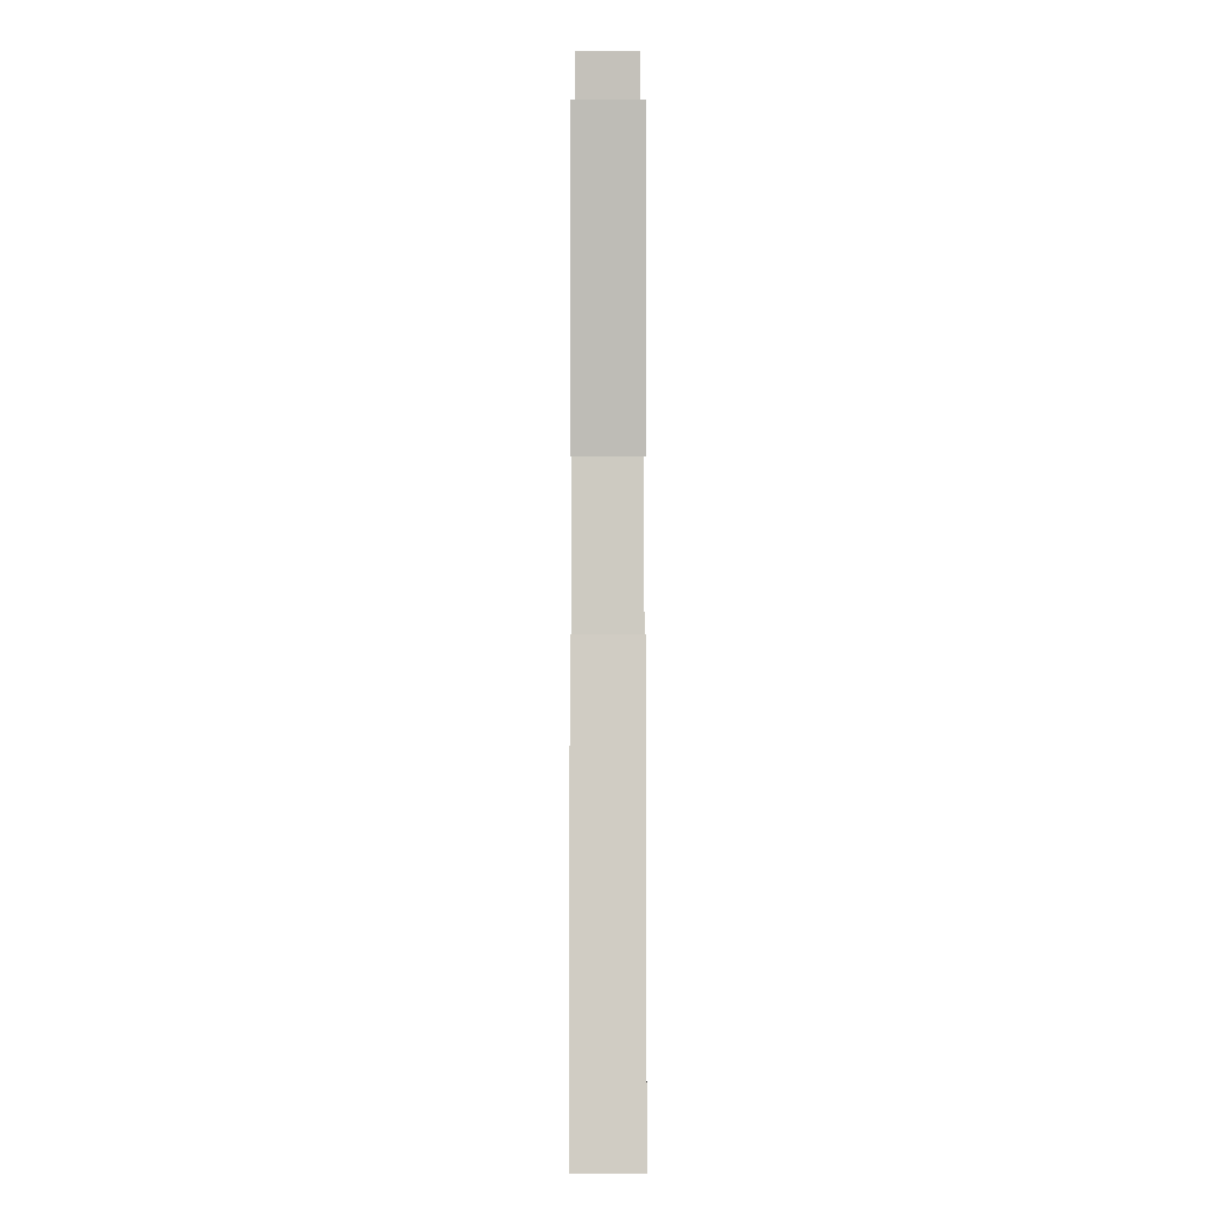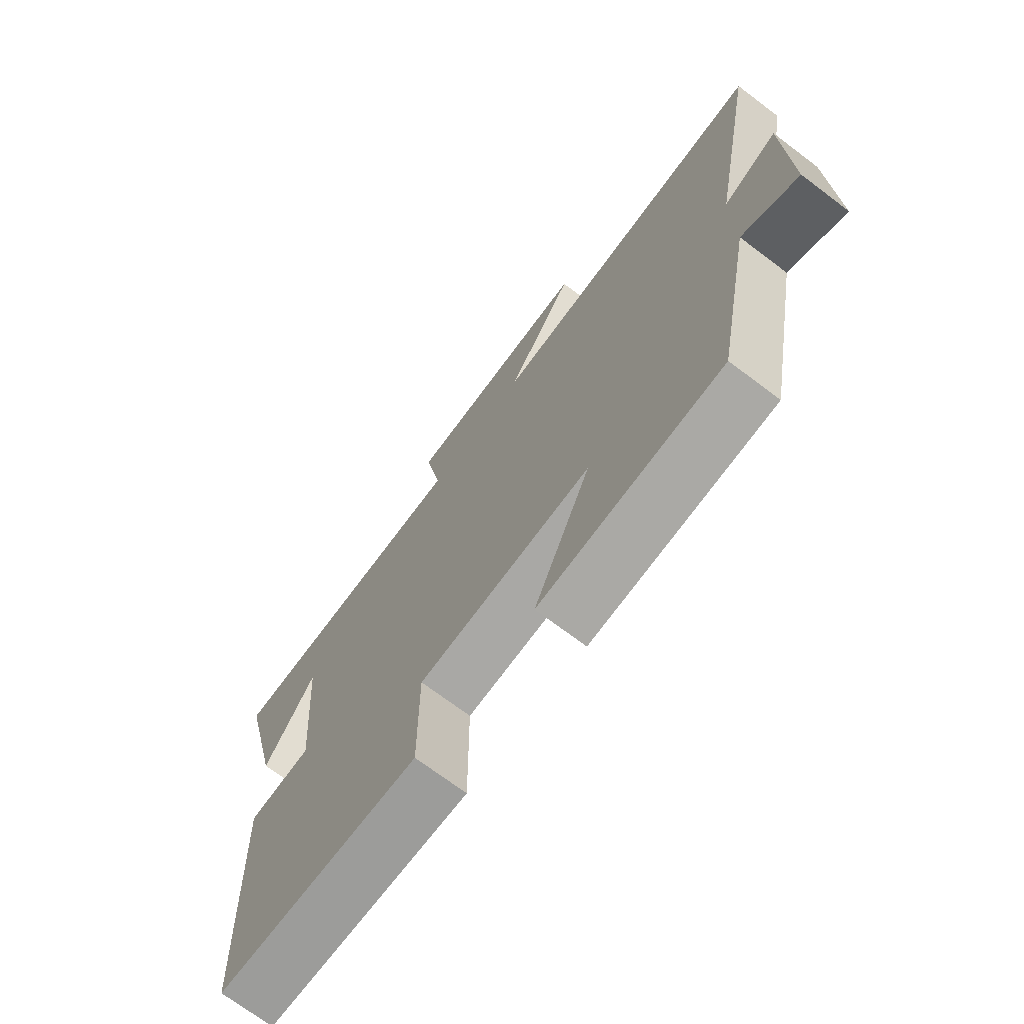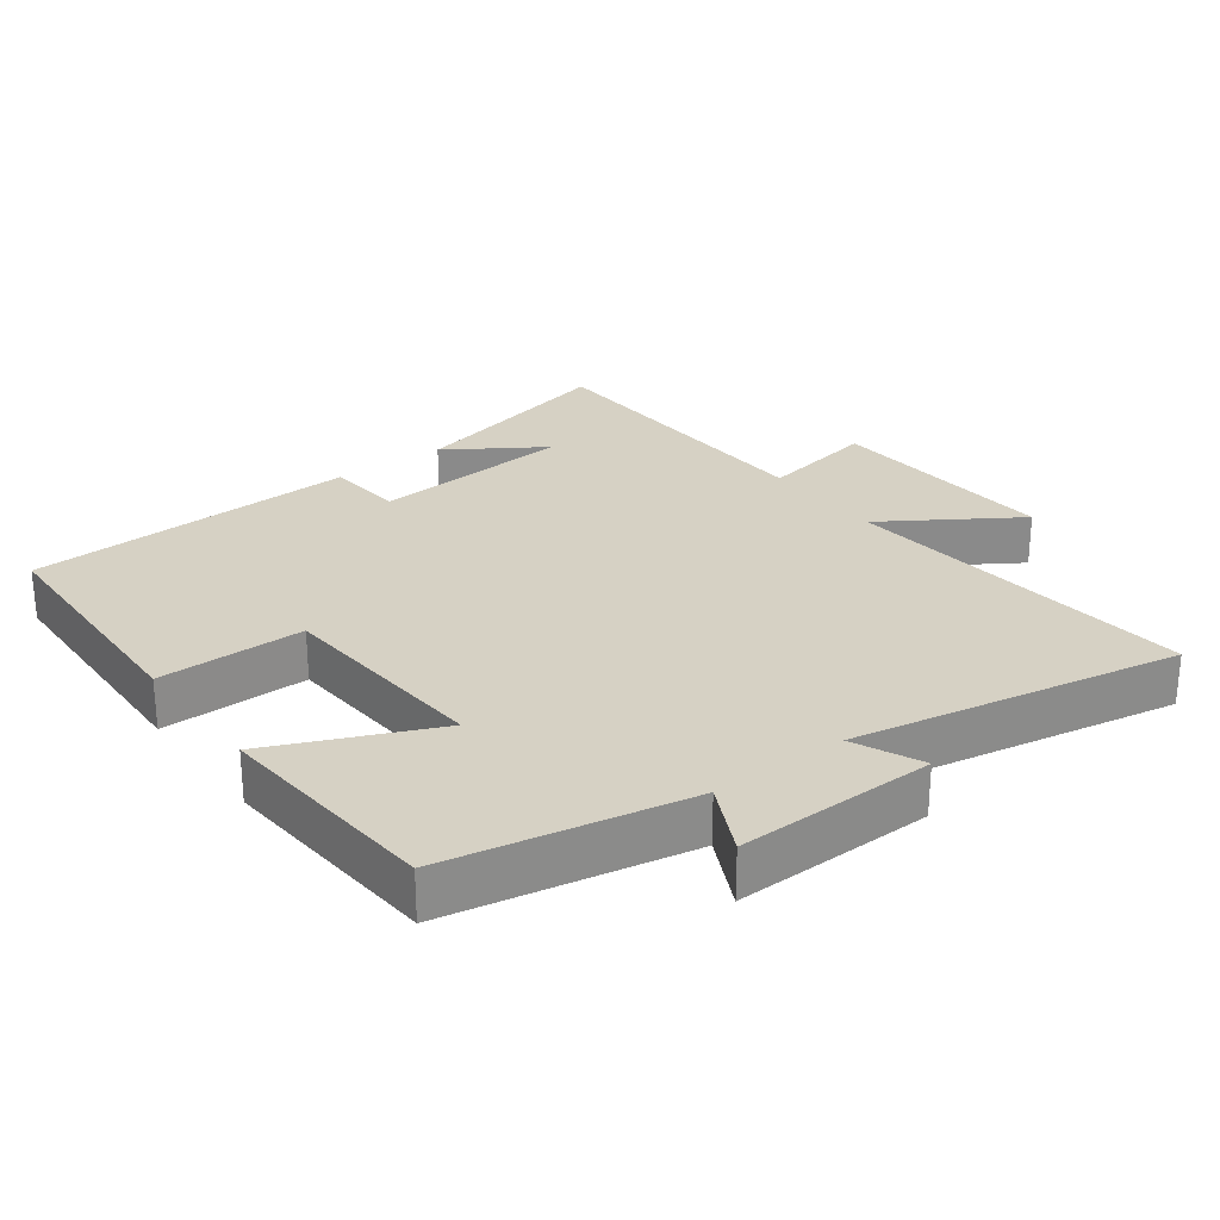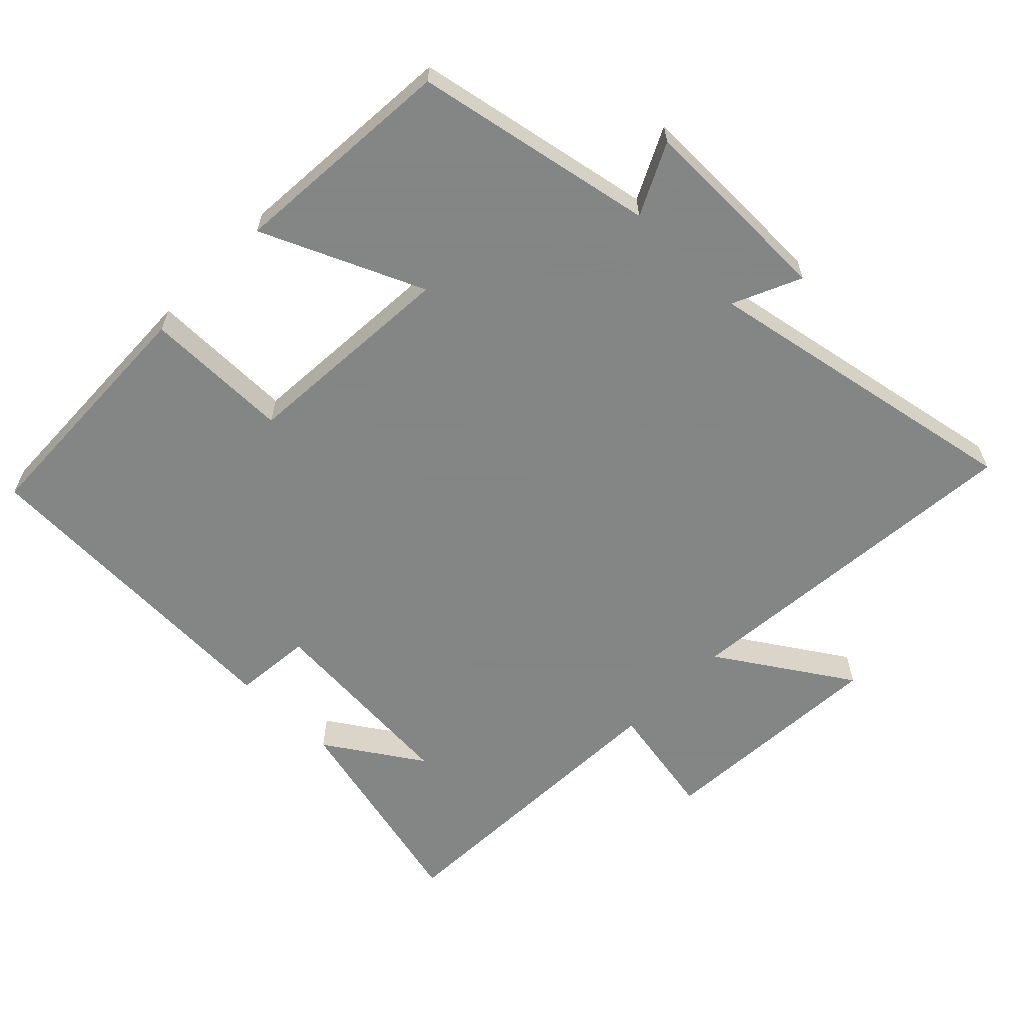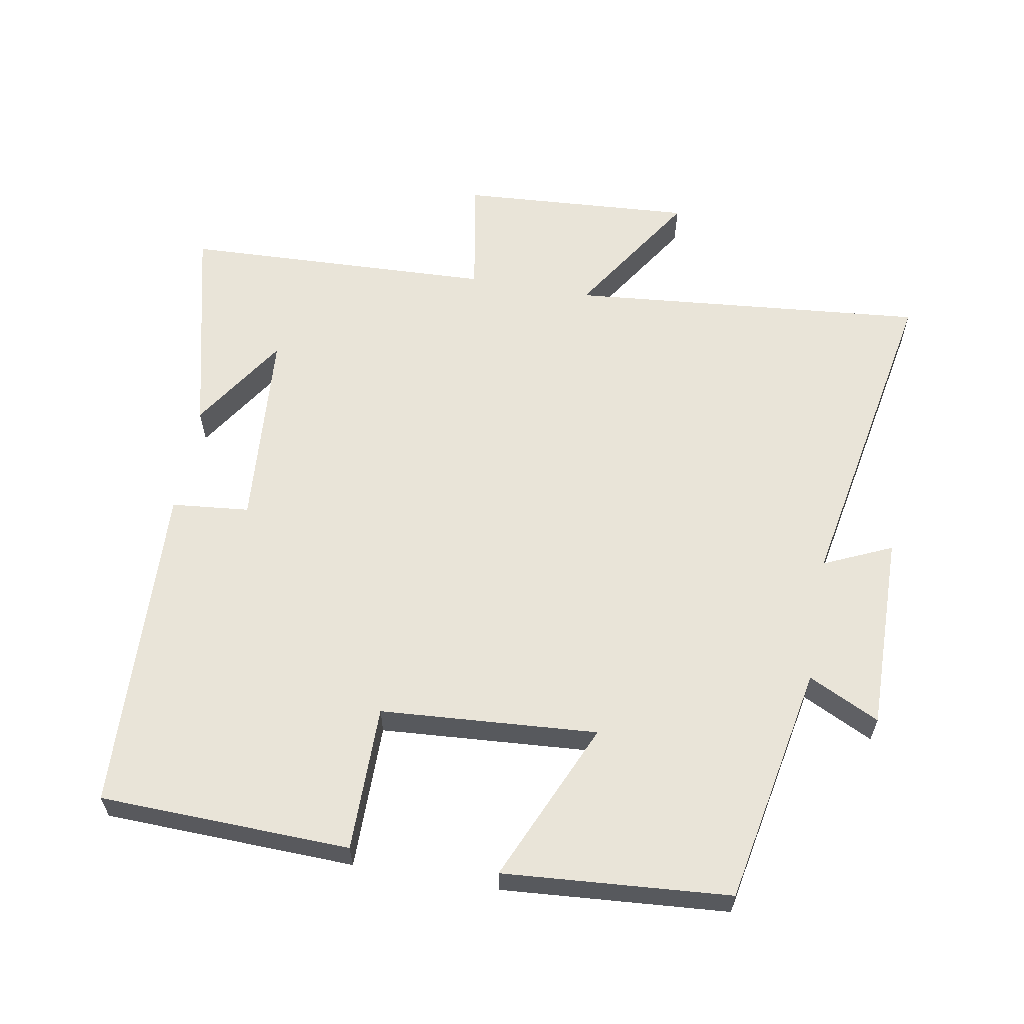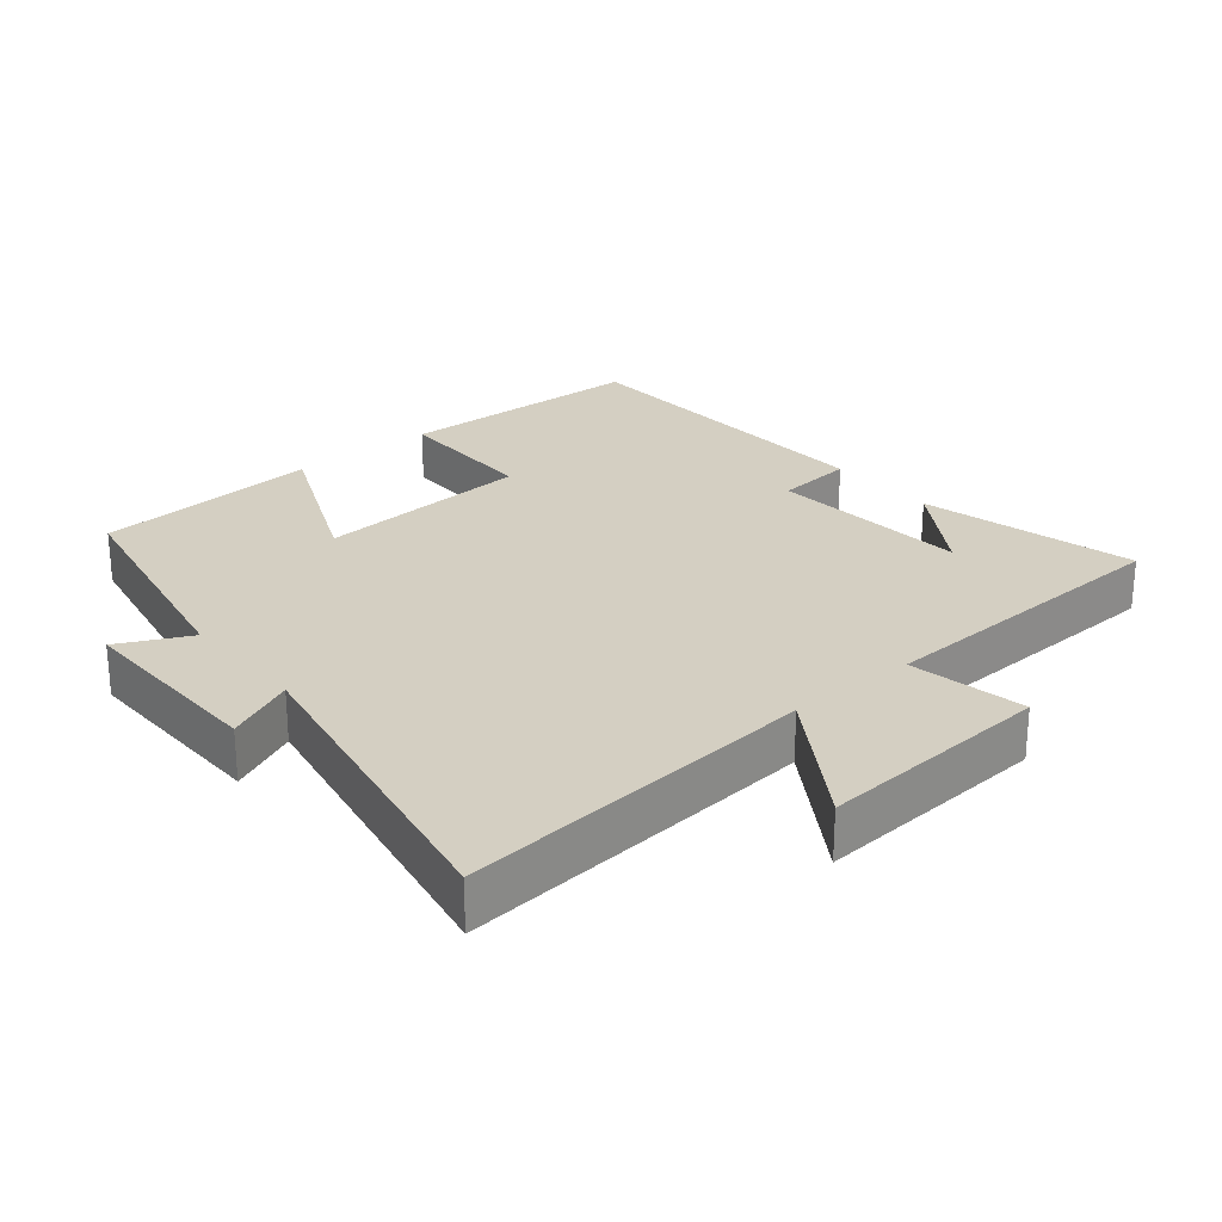
<metadata>
{"format":"obj","ext":"obj","renderer":"f3d","projection":"perspective","resolution":1024,"background":"white","views":[{"elev":-8.0,"azim":89.9,"up":"+Z"},{"elev":-71.6,"azim":-127.0,"up":"+Z"},{"elev":26.8,"azim":-126.8,"up":"+Y"},{"elev":-61.6,"azim":-134.3,"up":"+Y"},{"elev":60.6,"azim":-170.0,"up":"+Y"},{"elev":25.6,"azim":-39.8,"up":"+Y"}]}
</metadata>
<code>
v -0.432 0.07 -0.475
v -0.5 0.07 -0.123
v -0.604 0.07 -0.174
v -0.6 0.07 0.116
v -0.5 0.07 0.071
v -0.59 0.07 0.548
v -0.066 0.07 0.5
v -0.191 0.07 0.693
v 0.151 0.07 0.671
v 0.12 0.07 0.5
v 0.576 0.07 0.482
v 0.5 0.07 0.165
v 0.408 0.07 0.306
v 0.386 0.07 0.01
v 0.5 0.07 -0.001
v 0.481 0.07 -0.488
v 0.114 0.07 -0.5
v 0.114 0.07 -0.286
v -0.204 0.07 -0.264
v -0.1 0.07 -0.5
v -0.432 0 -0.475
v -0.5 0 -0.123
v -0.604 0 -0.174
v -0.6 0 0.116
v -0.5 0 0.071
v -0.59 0 0.548
v -0.066 0 0.5
v -0.191 0 0.693
v 0.151 0 0.671
v 0.12 0 0.5
v 0.576 0 0.482
v 0.5 0 0.165
v 0.408 0 0.306
v 0.386 0 0.01
v 0.5 0 -0.001
v 0.481 0 -0.488
v 0.114 0 -0.5
v 0.114 0 -0.286
v -0.204 0 -0.264
v -0.1 0 -0.5
f 19 20 1 2
f 18 19 2
f 15 16 17 18
f 14 15 18 2
f 13 14 2
f 11 12 13
f 10 11 13 2
f 7 8 9 10
f 7 10 2 3
f 5 6 7
f 5 7 3
f 3 4 5
f 22 21 40 39
f 22 39 38
f 38 37 36 35
f 22 38 35 34
f 22 34 33
f 33 32 31
f 22 33 31 30
f 30 29 28 27
f 23 22 30 27
f 27 26 25
f 23 27 25
f 25 24 23
f 1 21 22 2
f 2 22 23 3
f 3 23 24 4
f 4 24 25 5
f 5 25 26 6
f 6 26 27 7
f 7 27 28 8
f 8 28 29 9
f 9 29 30 10
f 10 30 31 11
f 11 31 32 12
f 12 32 33 13
f 13 33 34 14
f 14 34 35 15
f 15 35 36 16
f 16 36 37 17
f 17 37 38 18
f 18 38 39 19
f 19 39 40 20
f 20 40 21 1

</code>
